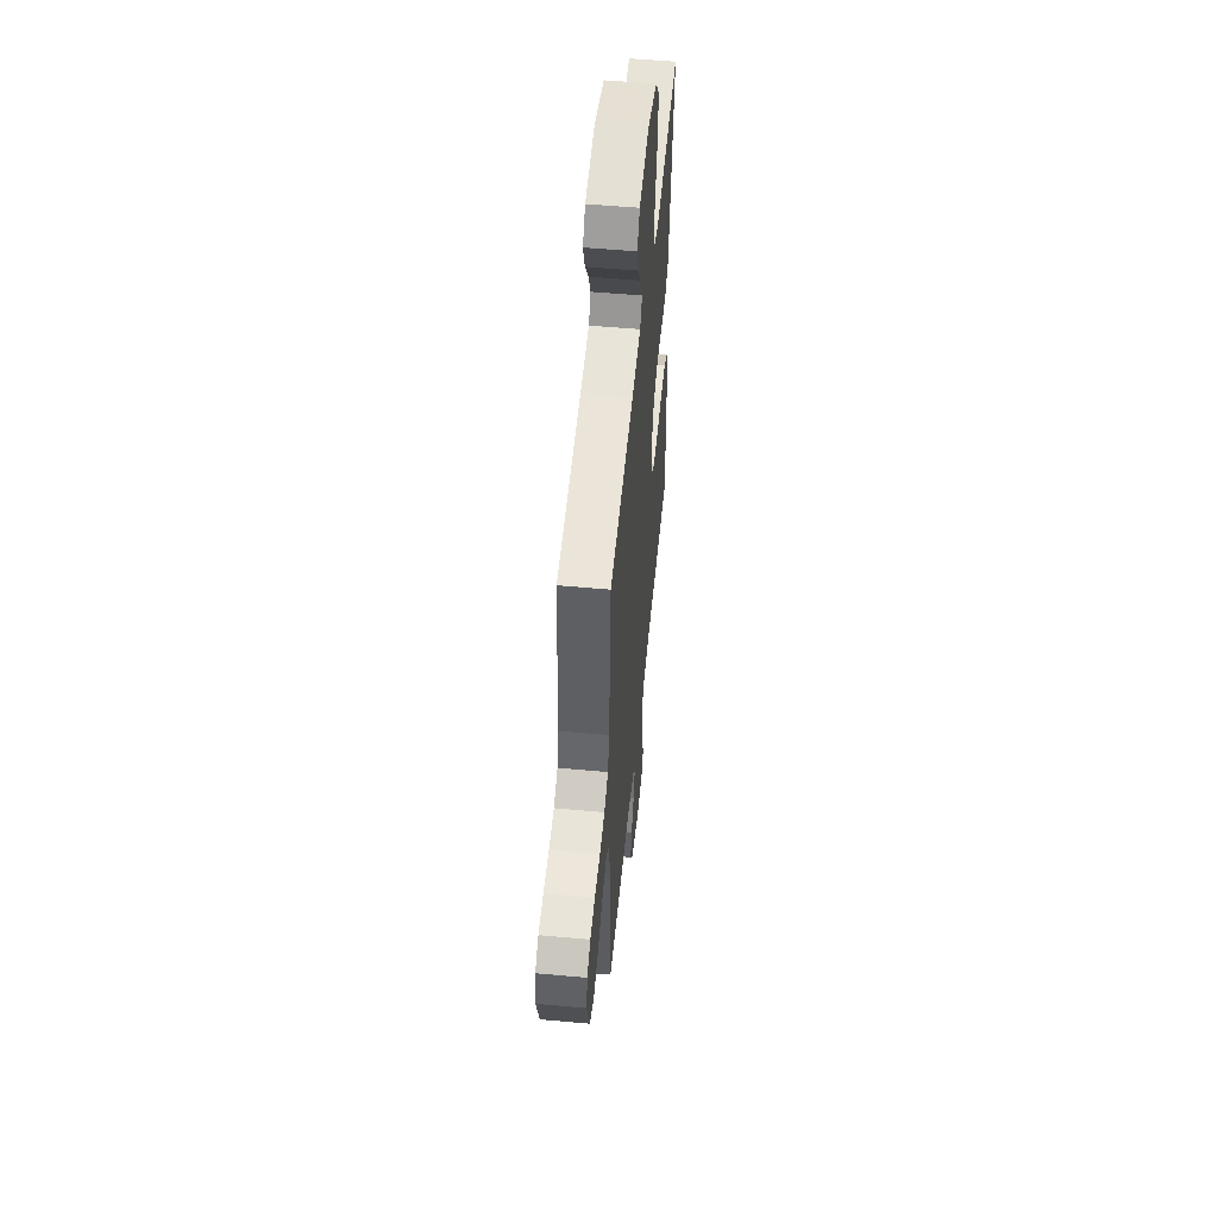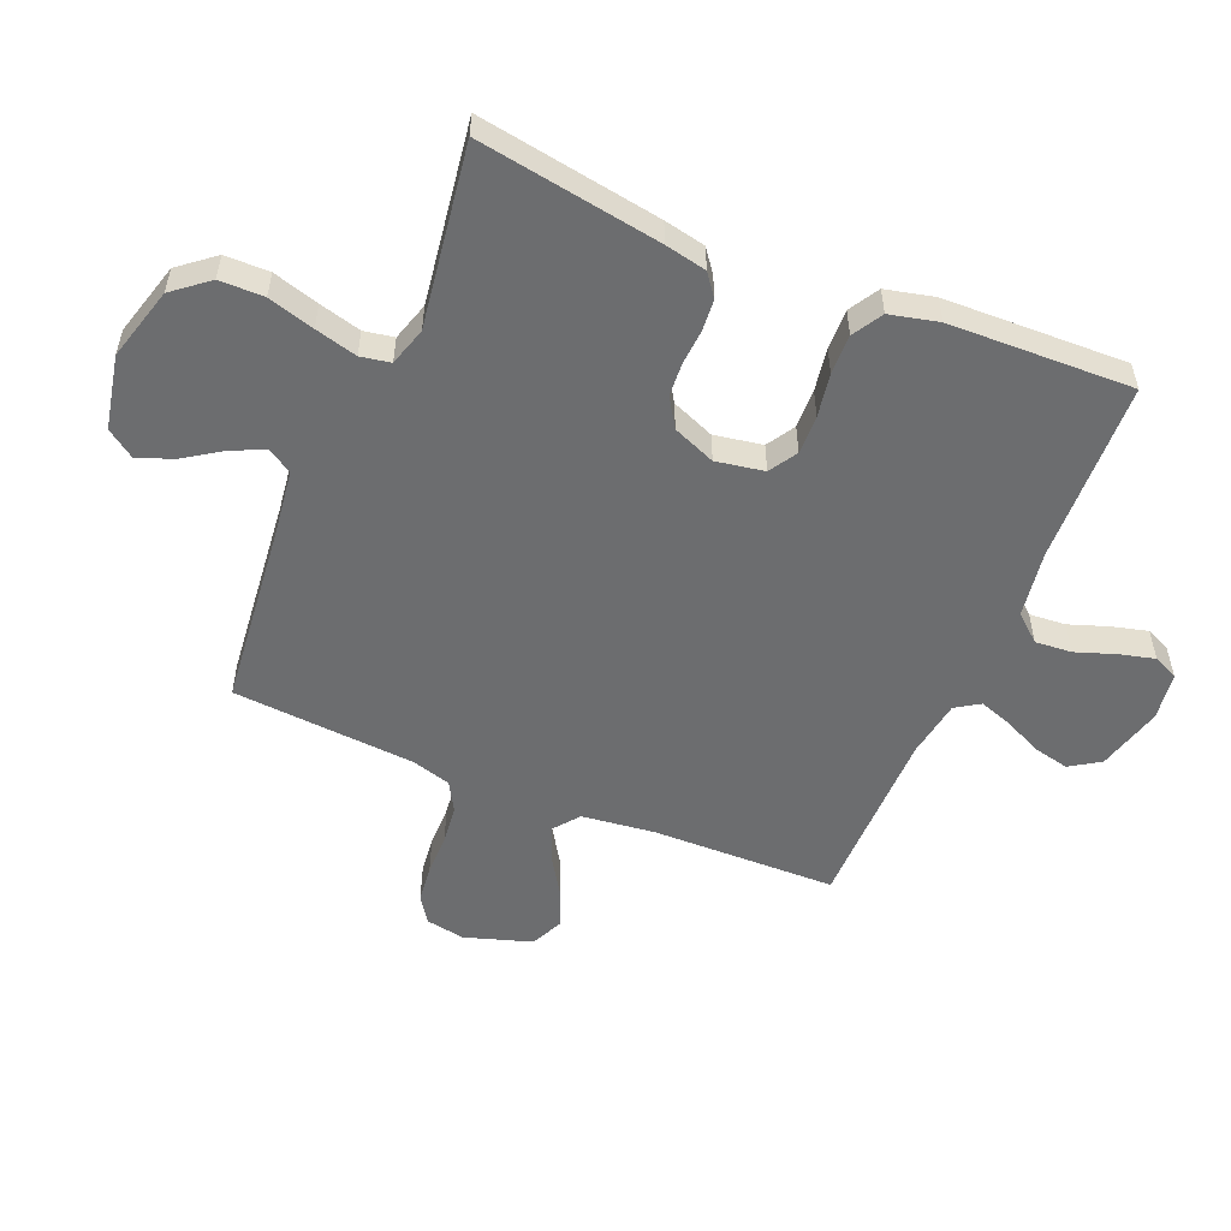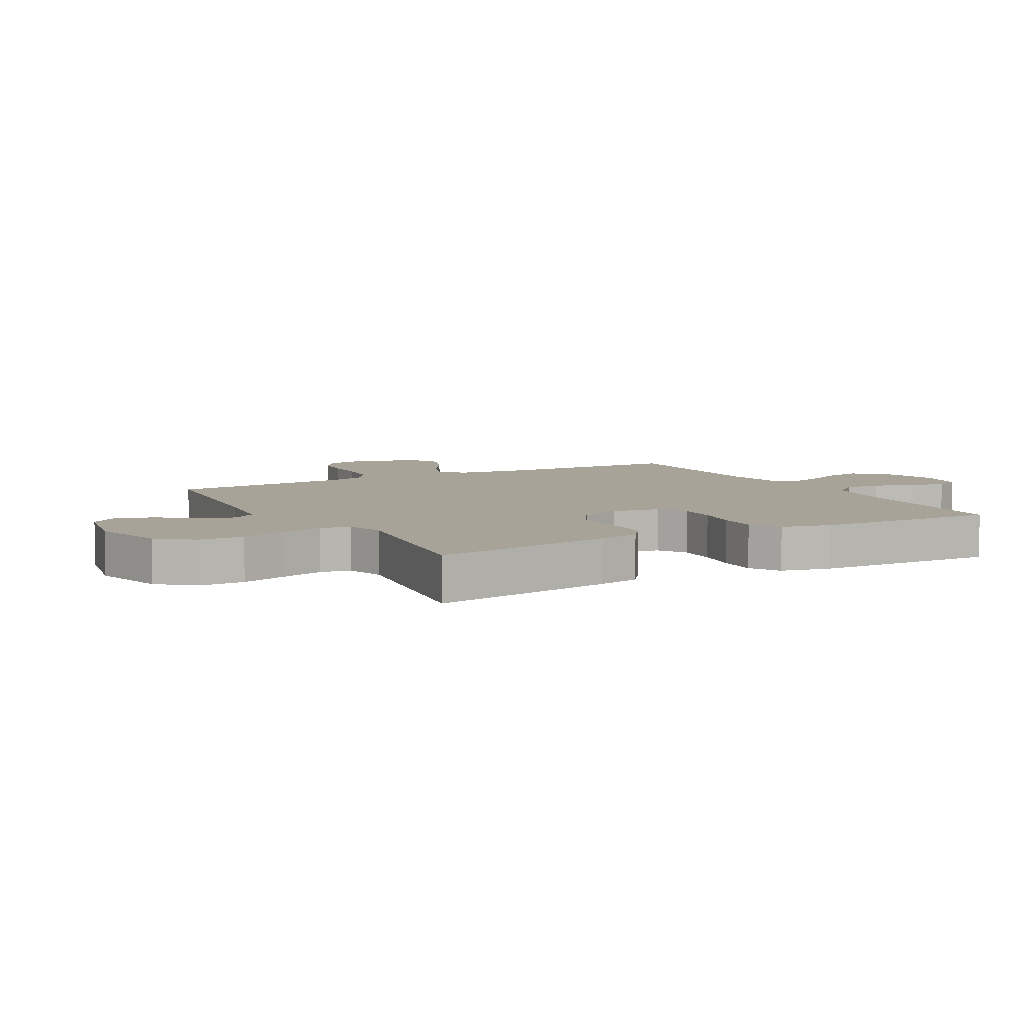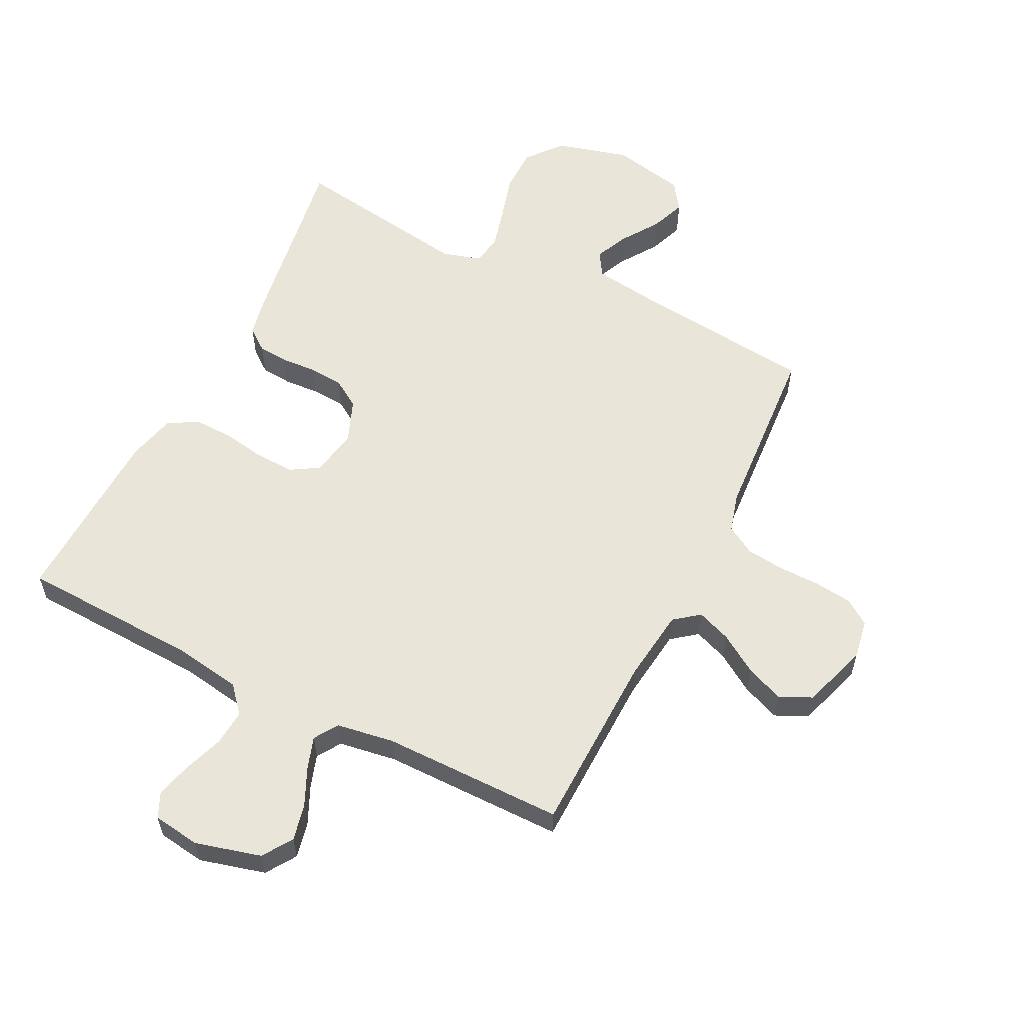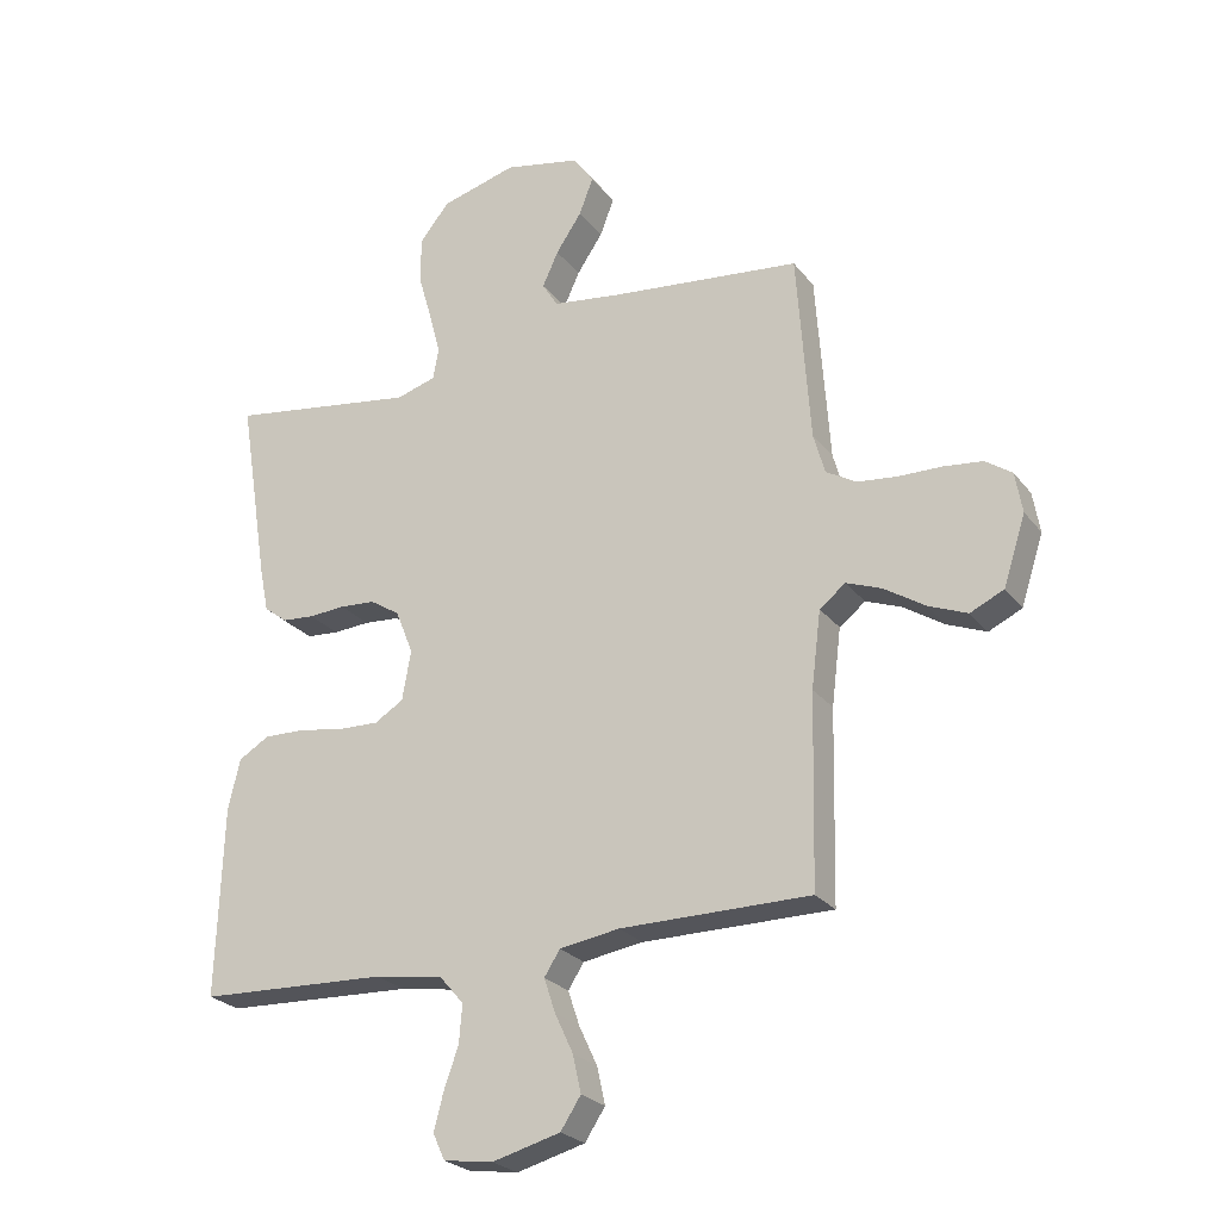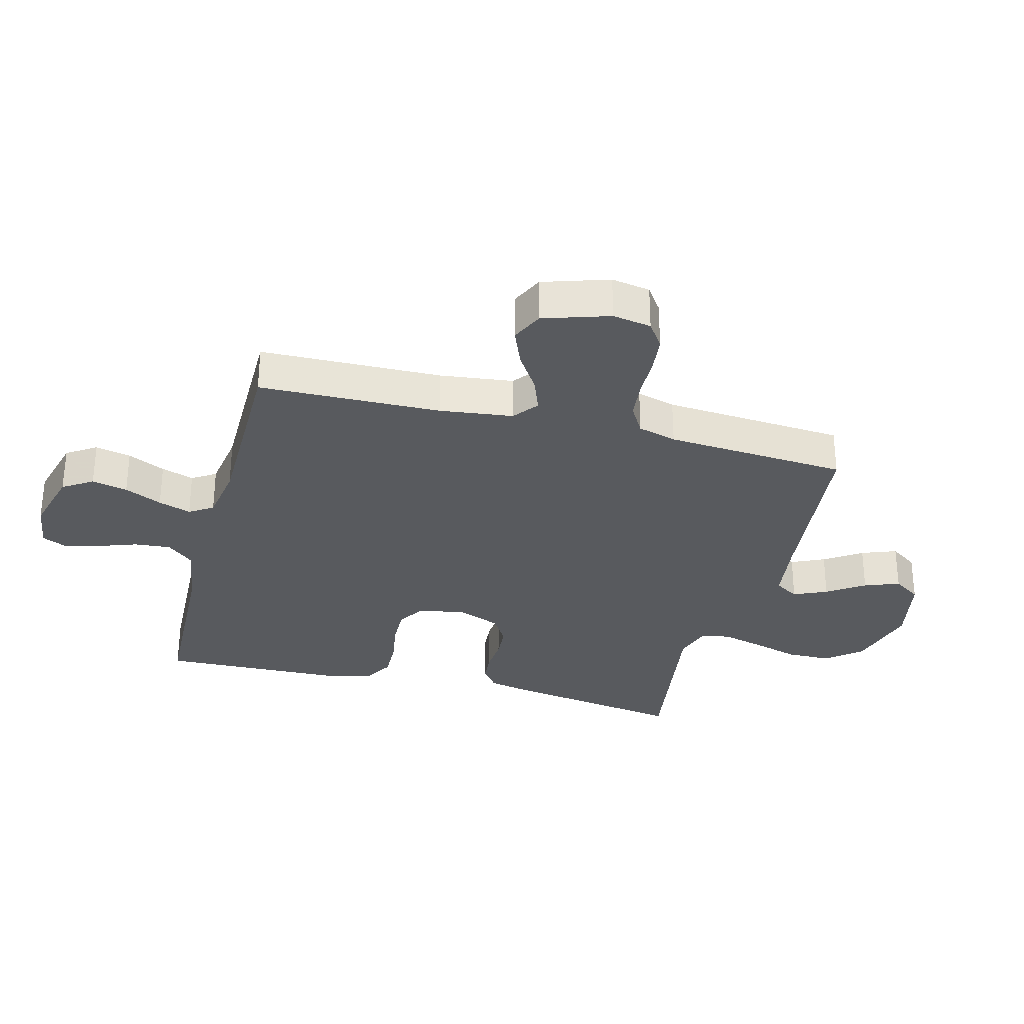
<metadata>
{"format":"obj","ext":"obj","renderer":"f3d","projection":"perspective","resolution":1024,"background":"white","views":[{"elev":53.1,"azim":-84.4,"up":"+Z"},{"elev":-53.9,"azim":67.2,"up":"+Y"},{"elev":6.8,"azim":60.8,"up":"+Y"},{"elev":58.1,"azim":-153.3,"up":"+Y"},{"elev":-24.8,"azim":-151.7,"up":"+Z"},{"elev":-30.9,"azim":-104.6,"up":"+Y"}]}
</metadata>
<code>
v -0.5 0.07 -0.5
v -0.507 0.07 -0.2
v -0.522 0.07 -0.079
v -0.563 0.07 -0.047
v -0.619 0.07 -0.068
v -0.683 0.07 -0.109
v -0.745 0.07 -0.134
v -0.798 0.07 -0.109
v -0.833 0.07 0
v -0.822 0.07 0.064
v -0.78 0.07 0.093
v -0.719 0.07 0.1
v -0.65 0.07 0.101
v -0.587 0.07 0.108
v -0.539 0.07 0.136
v -0.521 0.07 0.2
v -0.5 0.07 0.5
v -0.2 0.07 0.532
v -0.09 0.07 0.547
v -0.065 0.07 0.587
v -0.09 0.07 0.642
v -0.131 0.07 0.703
v -0.153 0.07 0.761
v -0.121 0.07 0.807
v 0 0.07 0.832
v 0.12 0.07 0.799
v 0.167 0.07 0.741
v 0.168 0.07 0.668
v 0.146 0.07 0.592
v 0.128 0.07 0.523
v 0.137 0.07 0.474
v 0.2 0.07 0.455
v 0.5 0.07 0.5
v 0.452 0.07 0.2
v 0.438 0.07 0.132
v 0.401 0.07 0.104
v 0.35 0.07 0.1
v 0.292 0.07 0.104
v 0.236 0.07 0.1
v 0.189 0.07 0.07
v 0.161 0.07 0
v 0.175 0.07 -0.079
v 0.221 0.07 -0.107
v 0.285 0.07 -0.105
v 0.356 0.07 -0.093
v 0.422 0.07 -0.091
v 0.471 0.07 -0.12
v 0.49 0.07 -0.2
v 0.5 0.07 -0.5
v 0.2 0.07 -0.512
v 0.092 0.07 -0.529
v 0.054 0.07 -0.573
v 0.059 0.07 -0.633
v 0.082 0.07 -0.698
v 0.097 0.07 -0.756
v 0.078 0.07 -0.797
v 0 0.07 -0.808
v -0.108 0.07 -0.779
v -0.14 0.07 -0.73
v -0.127 0.07 -0.671
v -0.098 0.07 -0.609
v -0.08 0.07 -0.555
v -0.105 0.07 -0.516
v -0.2 0.07 -0.501
v -0.5 0 -0.5
v -0.507 0 -0.2
v -0.522 0 -0.079
v -0.563 0 -0.047
v -0.619 0 -0.068
v -0.683 0 -0.109
v -0.745 0 -0.134
v -0.798 0 -0.109
v -0.833 0 0
v -0.822 0 0.064
v -0.78 0 0.093
v -0.719 0 0.1
v -0.65 0 0.101
v -0.587 0 0.108
v -0.539 0 0.136
v -0.521 0 0.2
v -0.5 0 0.5
v -0.2 0 0.532
v -0.09 0 0.547
v -0.065 0 0.587
v -0.09 0 0.642
v -0.131 0 0.703
v -0.153 0 0.761
v -0.121 0 0.807
v 0 0 0.832
v 0.12 0 0.799
v 0.167 0 0.741
v 0.168 0 0.668
v 0.146 0 0.592
v 0.128 0 0.523
v 0.137 0 0.474
v 0.2 0 0.455
v 0.5 0 0.5
v 0.452 0 0.2
v 0.438 0 0.132
v 0.401 0 0.104
v 0.35 0 0.1
v 0.292 0 0.104
v 0.236 0 0.1
v 0.189 0 0.07
v 0.161 0 0
v 0.175 0 -0.079
v 0.221 0 -0.107
v 0.285 0 -0.105
v 0.356 0 -0.093
v 0.422 0 -0.091
v 0.471 0 -0.12
v 0.49 0 -0.2
v 0.5 0 -0.5
v 0.2 0 -0.512
v 0.092 0 -0.529
v 0.054 0 -0.573
v 0.059 0 -0.633
v 0.082 0 -0.698
v 0.097 0 -0.756
v 0.078 0 -0.797
v 0 0 -0.808
v -0.108 0 -0.779
v -0.14 0 -0.73
v -0.127 0 -0.671
v -0.098 0 -0.609
v -0.08 0 -0.555
v -0.105 0 -0.516
v -0.2 0 -0.501
f 59 60 61
f 58 59 61
f 57 58 61
f 56 57 61
f 55 56 61
f 54 55 61
f 53 54 61
f 52 53 61 62
f 51 52 62 63
f 48 49 50
f 47 48 50
f 46 47 50
f 45 46 50
f 44 45 50
f 51 63 64
f 50 51 64
f 44 50 64
f 43 44 64
f 36 37 38
f 35 36 38
f 34 35 38
f 33 34 38
f 32 33 38
f 31 32 38 39
f 27 28 29
f 26 27 29
f 25 26 29
f 24 25 29
f 23 24 29
f 22 23 29
f 21 22 29
f 20 21 29 30
f 19 20 30 31
f 16 17 18
f 31 39 40
f 19 31 40
f 18 19 40
f 16 18 40
f 15 16 40
f 11 12 13
f 10 11 13
f 9 10 13
f 8 9 13
f 7 8 13
f 6 7 13
f 5 6 13
f 4 5 13 14
f 64 1 2
f 43 64 2
f 42 43 2
f 15 40 41
f 14 15 41
f 4 14 41
f 3 4 41
f 2 3 41 42
f 125 124 123
f 125 123 122
f 125 122 121
f 125 121 120
f 125 120 119
f 125 119 118
f 125 118 117
f 126 125 117 116
f 127 126 116 115
f 114 113 112
f 114 112 111
f 114 111 110
f 114 110 109
f 114 109 108
f 128 127 115
f 128 115 114
f 128 114 108
f 128 108 107
f 102 101 100
f 102 100 99
f 102 99 98
f 102 98 97
f 102 97 96
f 103 102 96 95
f 93 92 91
f 93 91 90
f 93 90 89
f 93 89 88
f 93 88 87
f 93 87 86
f 93 86 85
f 94 93 85 84
f 95 94 84 83
f 82 81 80
f 104 103 95
f 104 95 83
f 104 83 82
f 104 82 80
f 104 80 79
f 77 76 75
f 77 75 74
f 77 74 73
f 77 73 72
f 77 72 71
f 77 71 70
f 77 70 69
f 78 77 69 68
f 66 65 128
f 66 128 107
f 66 107 106
f 105 104 79
f 105 79 78
f 105 78 68
f 105 68 67
f 106 105 67 66
f 1 65 66 2
f 2 66 67 3
f 3 67 68 4
f 4 68 69 5
f 5 69 70 6
f 6 70 71 7
f 7 71 72 8
f 8 72 73 9
f 9 73 74 10
f 10 74 75 11
f 11 75 76 12
f 12 76 77 13
f 13 77 78 14
f 14 78 79 15
f 15 79 80 16
f 16 80 81 17
f 17 81 82 18
f 18 82 83 19
f 19 83 84 20
f 20 84 85 21
f 21 85 86 22
f 22 86 87 23
f 23 87 88 24
f 24 88 89 25
f 25 89 90 26
f 26 90 91 27
f 27 91 92 28
f 28 92 93 29
f 29 93 94 30
f 30 94 95 31
f 31 95 96 32
f 32 96 97 33
f 33 97 98 34
f 34 98 99 35
f 35 99 100 36
f 36 100 101 37
f 37 101 102 38
f 38 102 103 39
f 39 103 104 40
f 40 104 105 41
f 41 105 106 42
f 42 106 107 43
f 43 107 108 44
f 44 108 109 45
f 45 109 110 46
f 46 110 111 47
f 47 111 112 48
f 48 112 113 49
f 49 113 114 50
f 50 114 115 51
f 51 115 116 52
f 52 116 117 53
f 53 117 118 54
f 54 118 119 55
f 55 119 120 56
f 56 120 121 57
f 57 121 122 58
f 58 122 123 59
f 59 123 124 60
f 60 124 125 61
f 61 125 126 62
f 62 126 127 63
f 63 127 128 64
f 64 128 65 1

</code>
